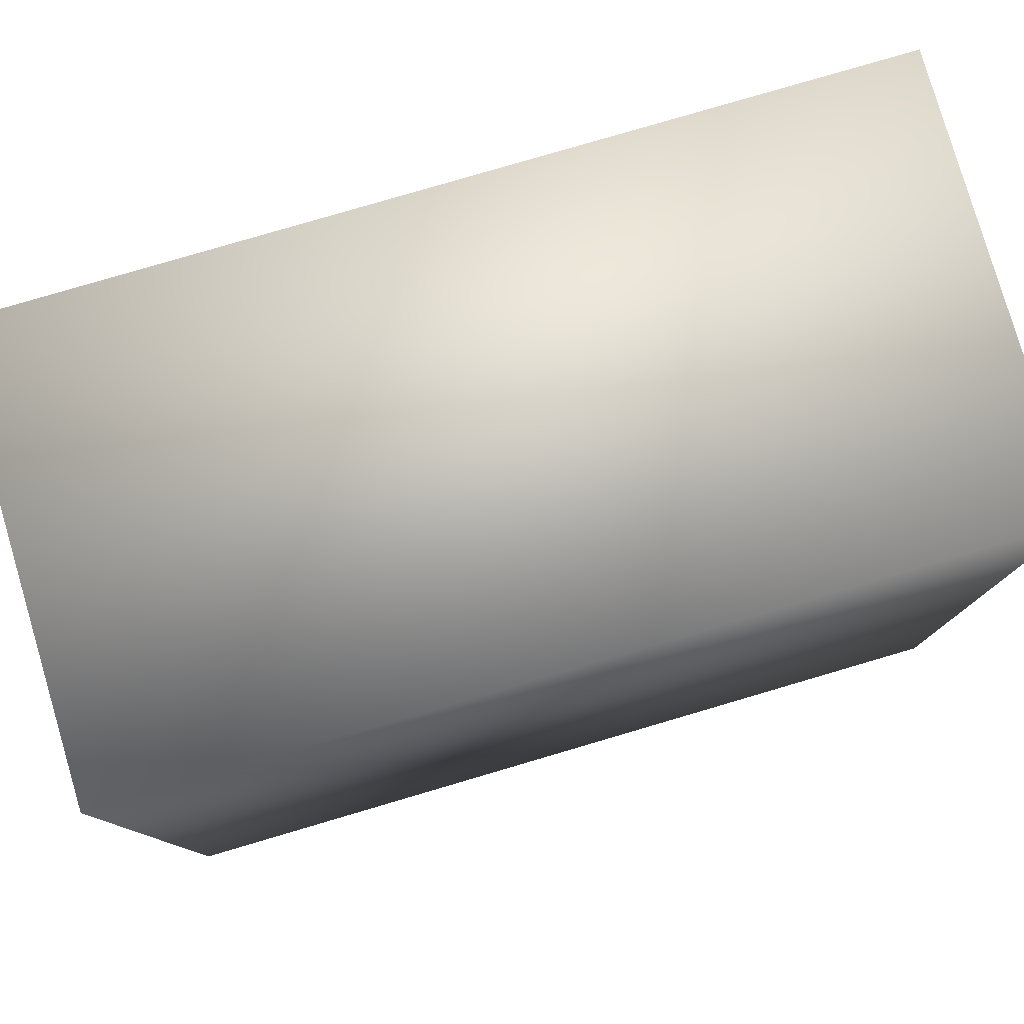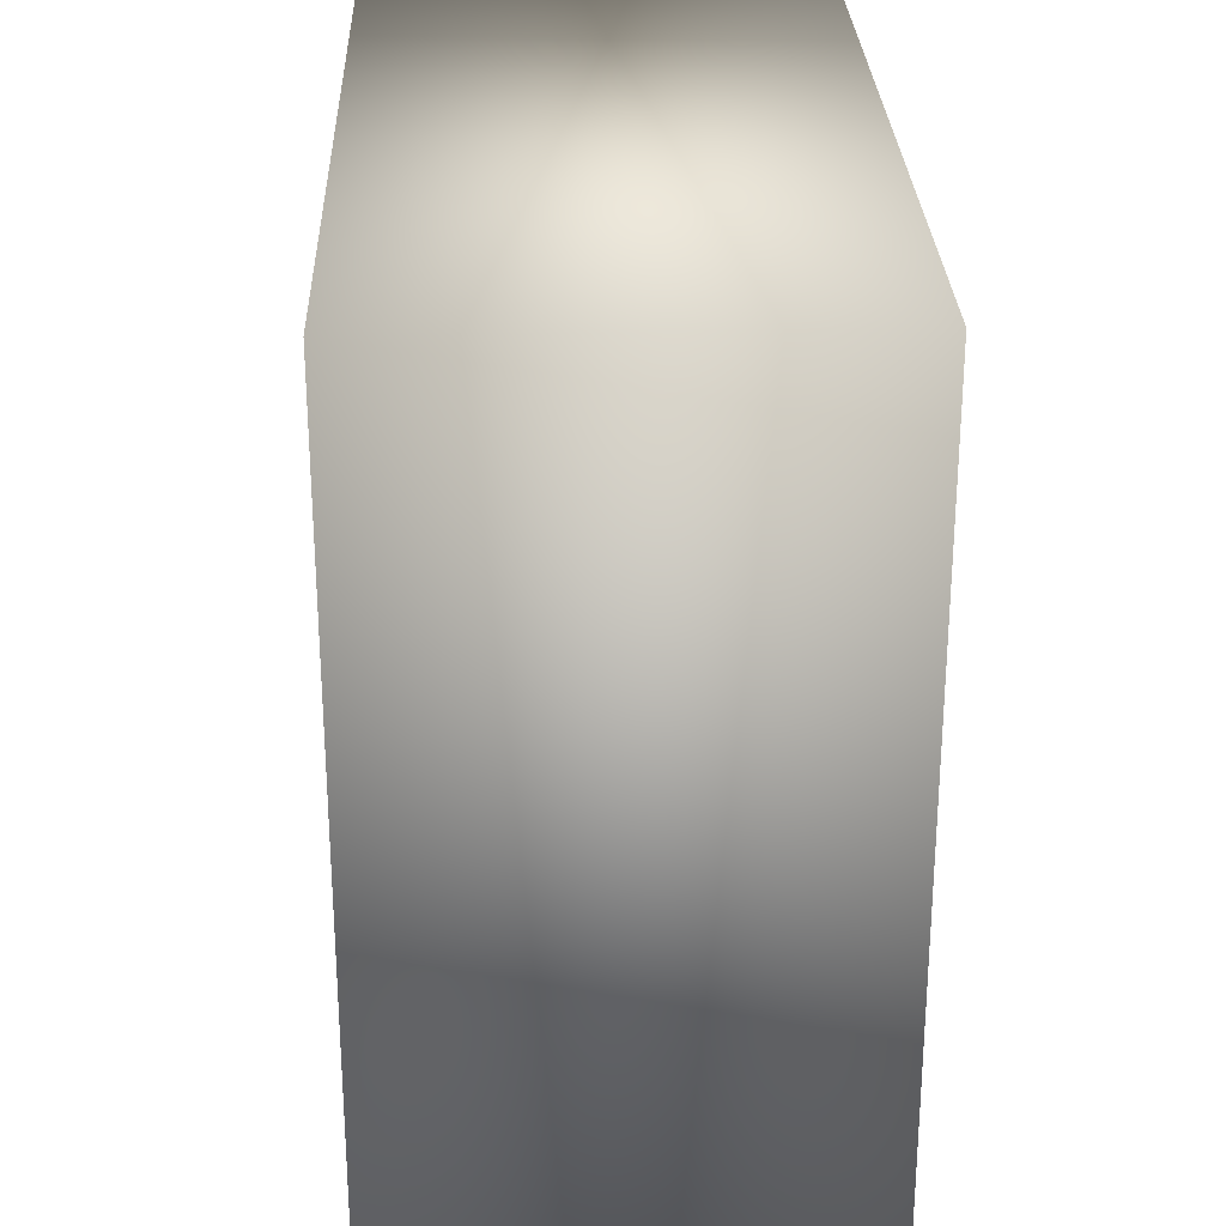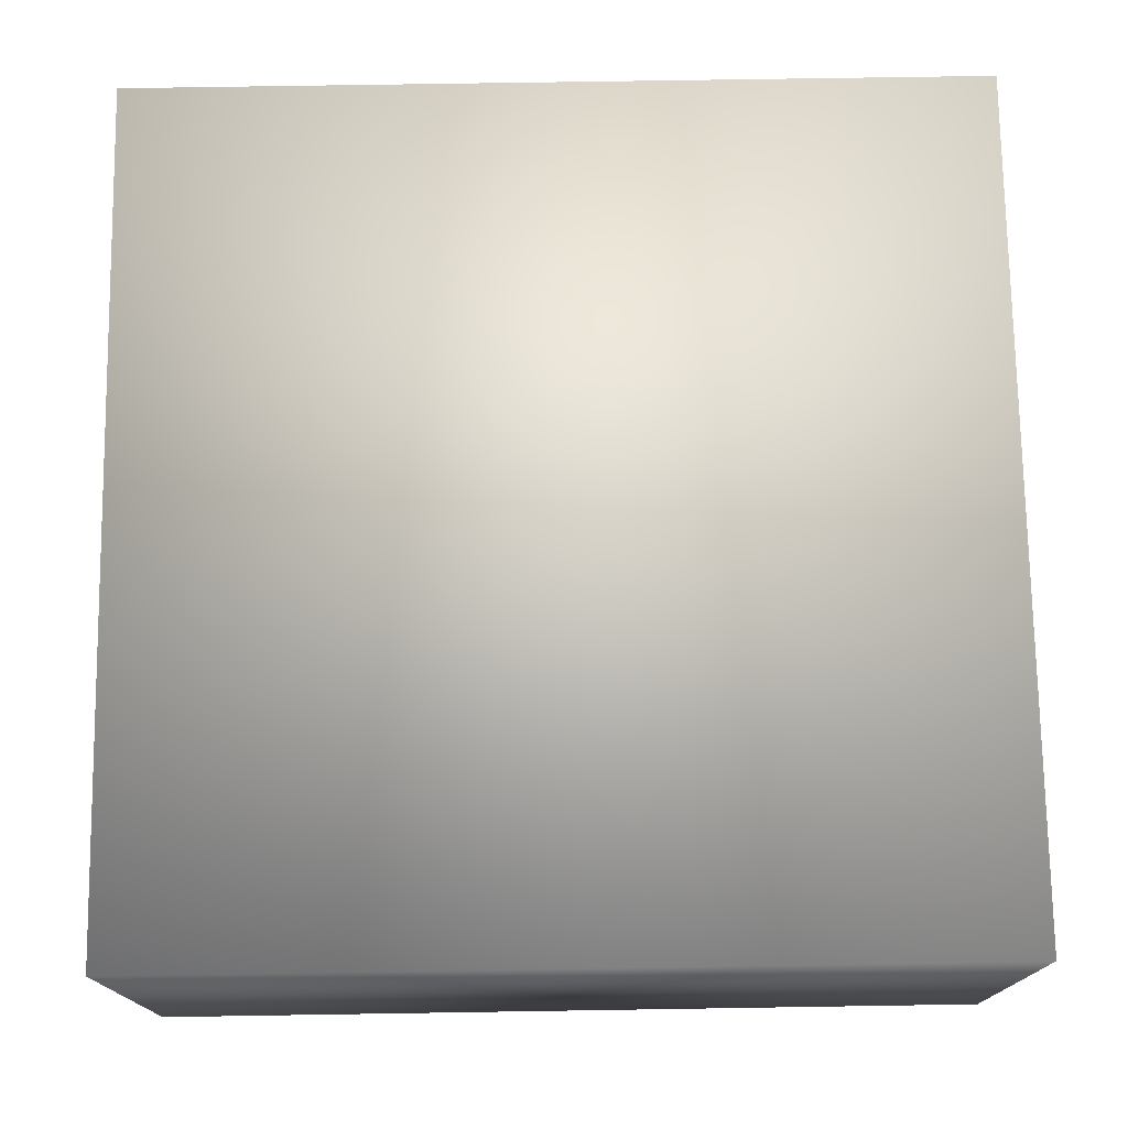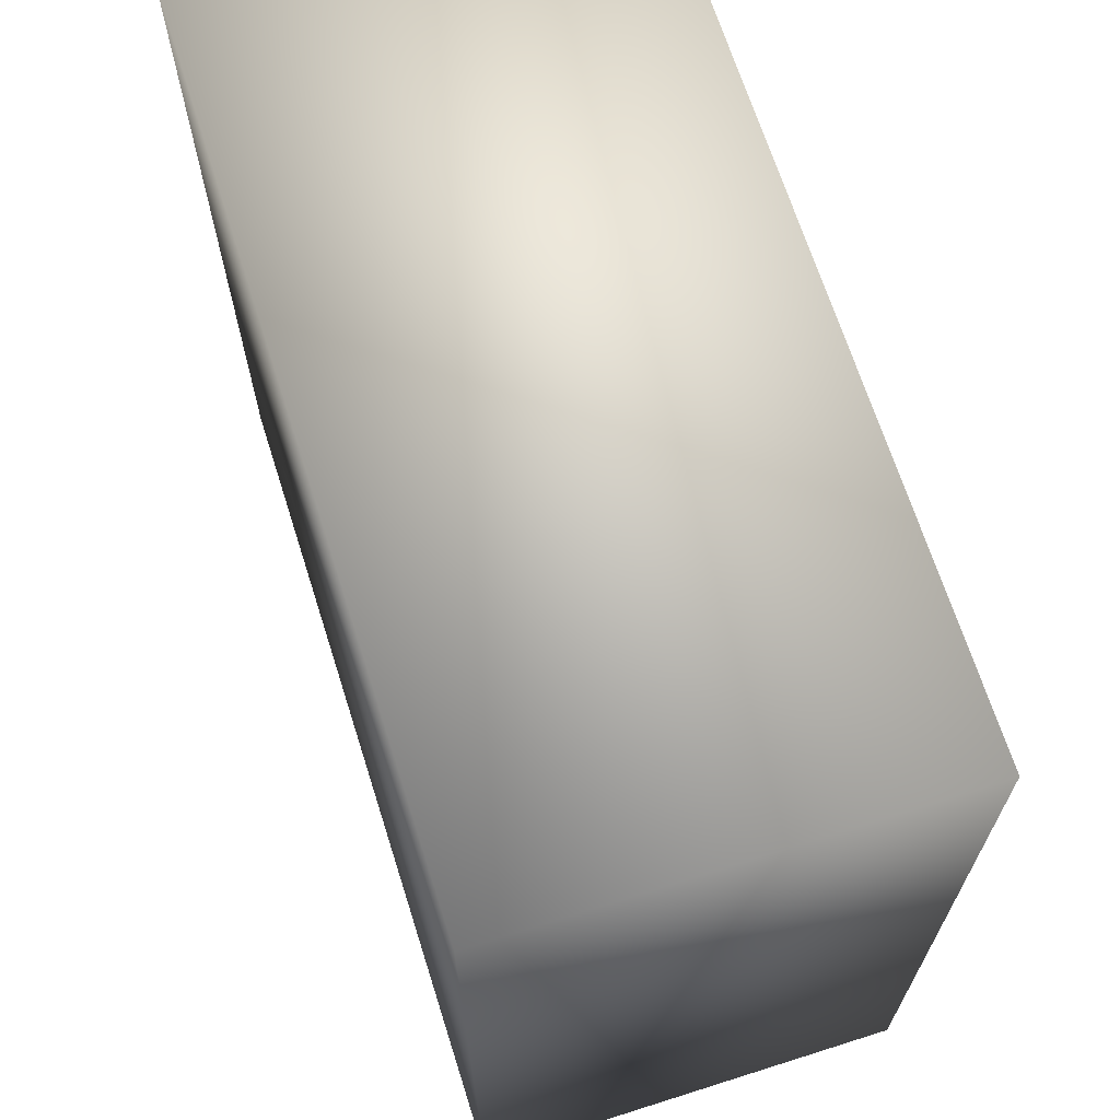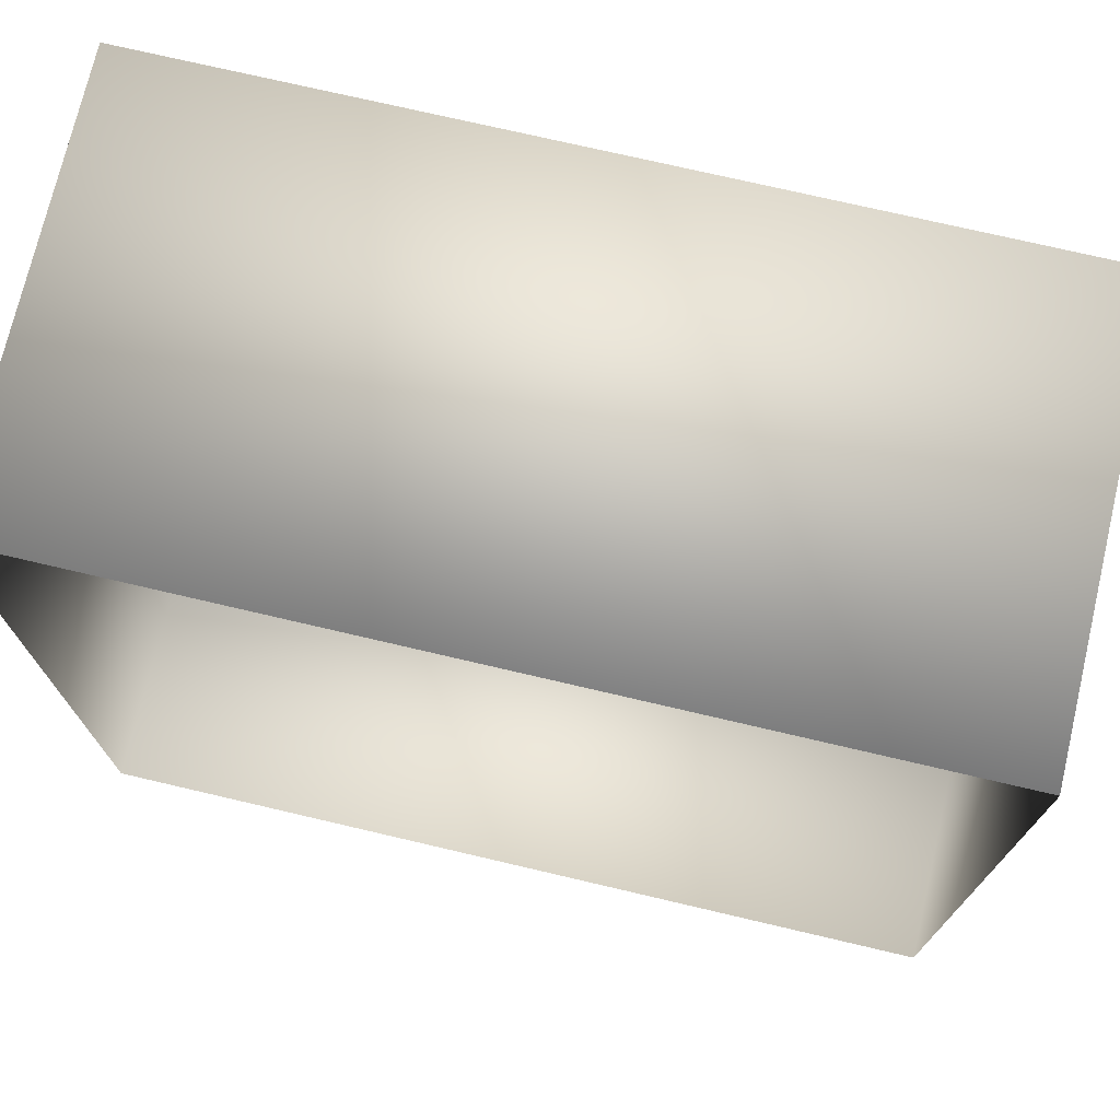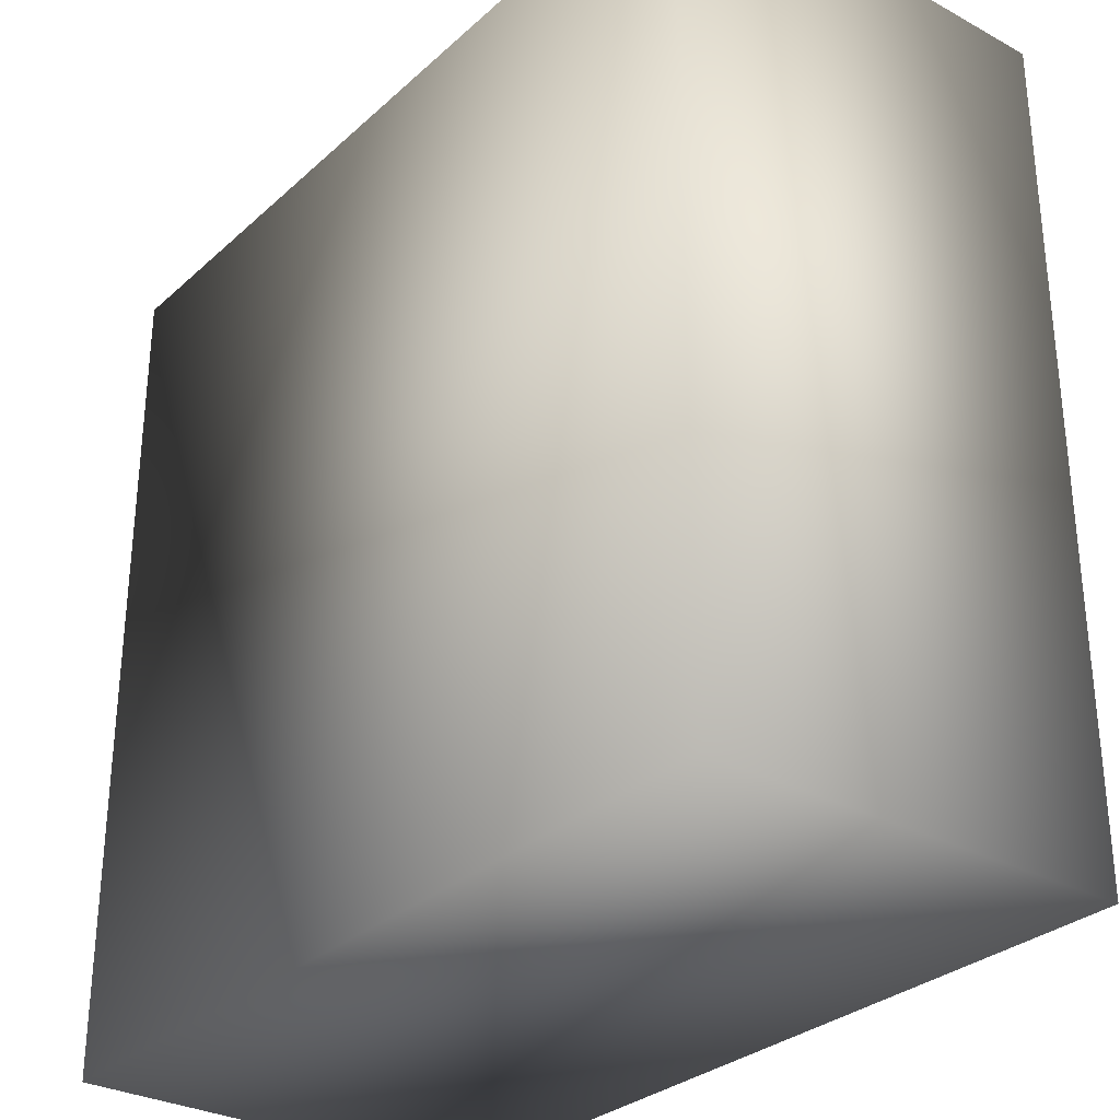
<metadata>
{"format":"obj","ext":"obj","renderer":"f3d","projection":"perspective","resolution":1024,"background":"white","views":[{"elev":79.7,"azim":163.6,"up":"+Z"},{"elev":27.6,"azim":88.0,"up":"+Z"},{"elev":74.8,"azim":179.1,"up":"+Y"},{"elev":67.9,"azim":-107.6,"up":"+Z"},{"elev":73.7,"azim":13.2,"up":"+Z"},{"elev":-30.3,"azim":-128.1,"up":"+Z"}]}
</metadata>
<code>
v -2 -0 2
v -2 2 2
v 2 2 2
v 2 -0 2
v -2 -0 -2
v -2 2 -2
v 2 2 -2
v 2 -0 -2
f 3 2 1 4
f 5 1 2 6
f 6 2 3 7
f 7 3 4 8
f 8 5 6 7

</code>
